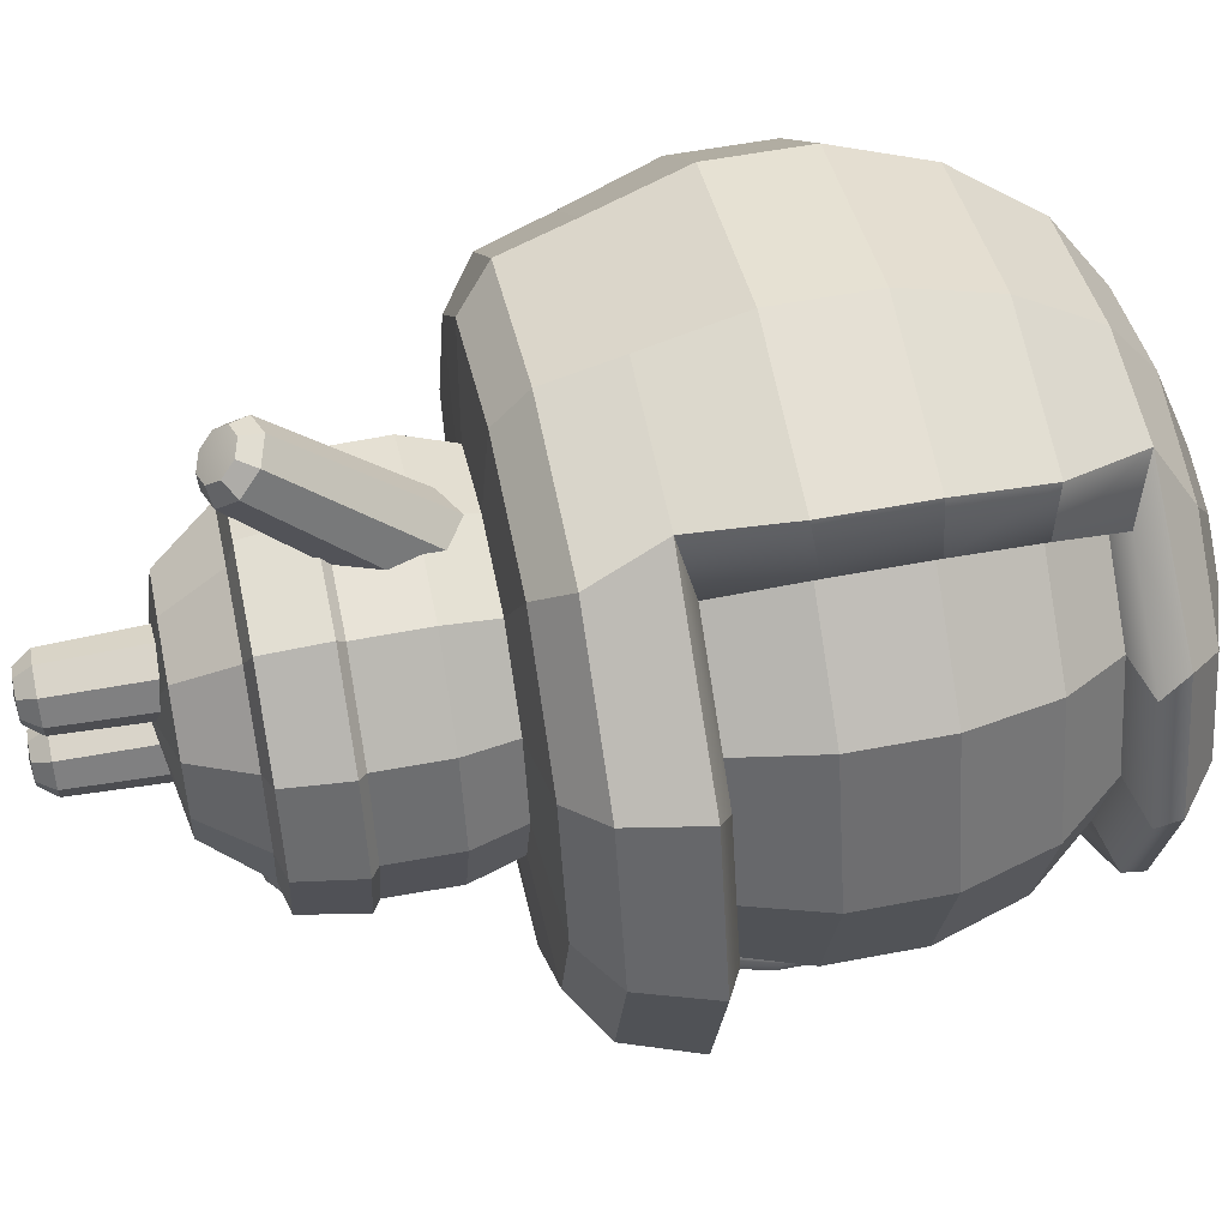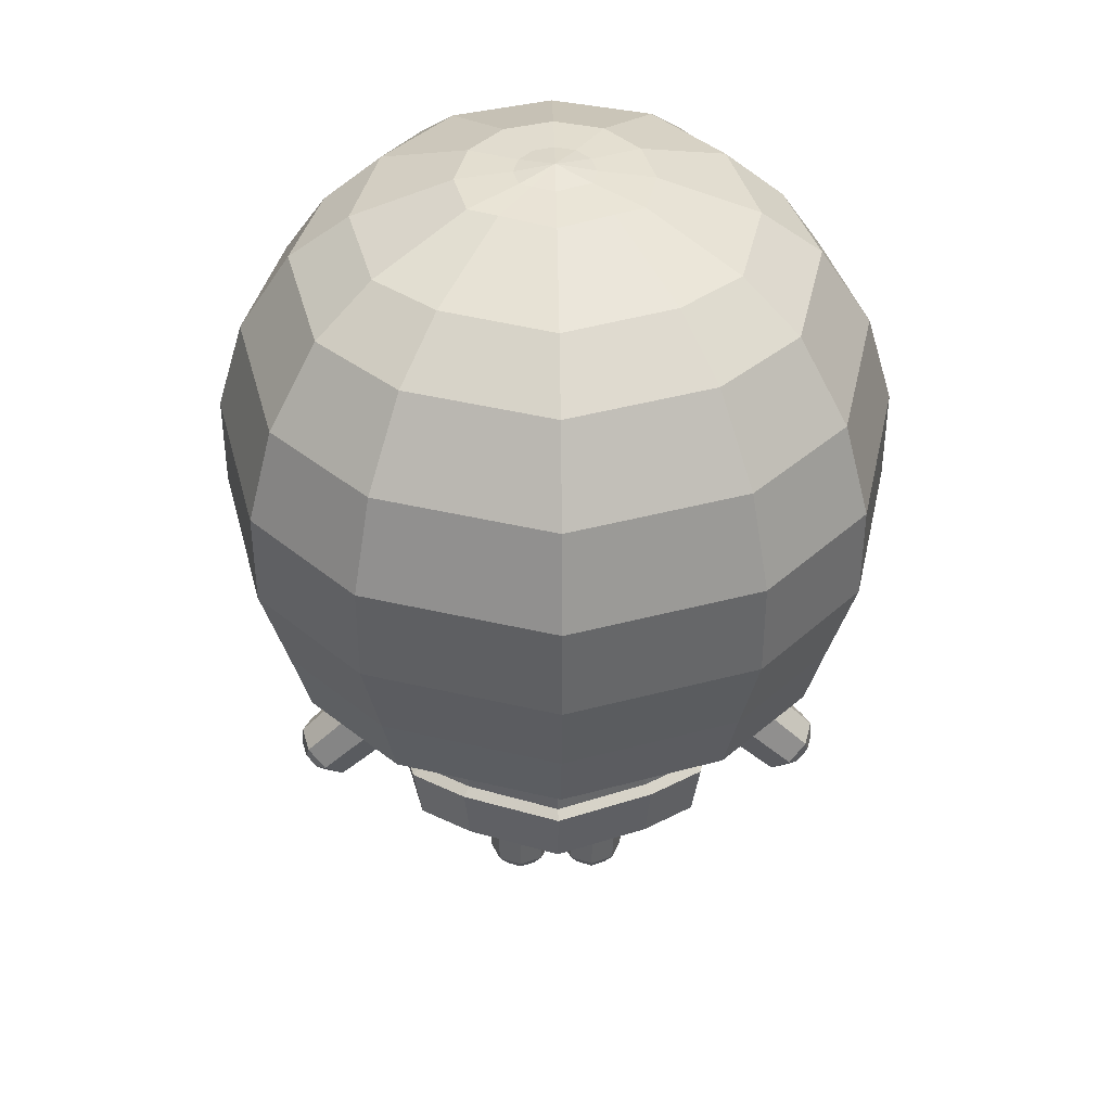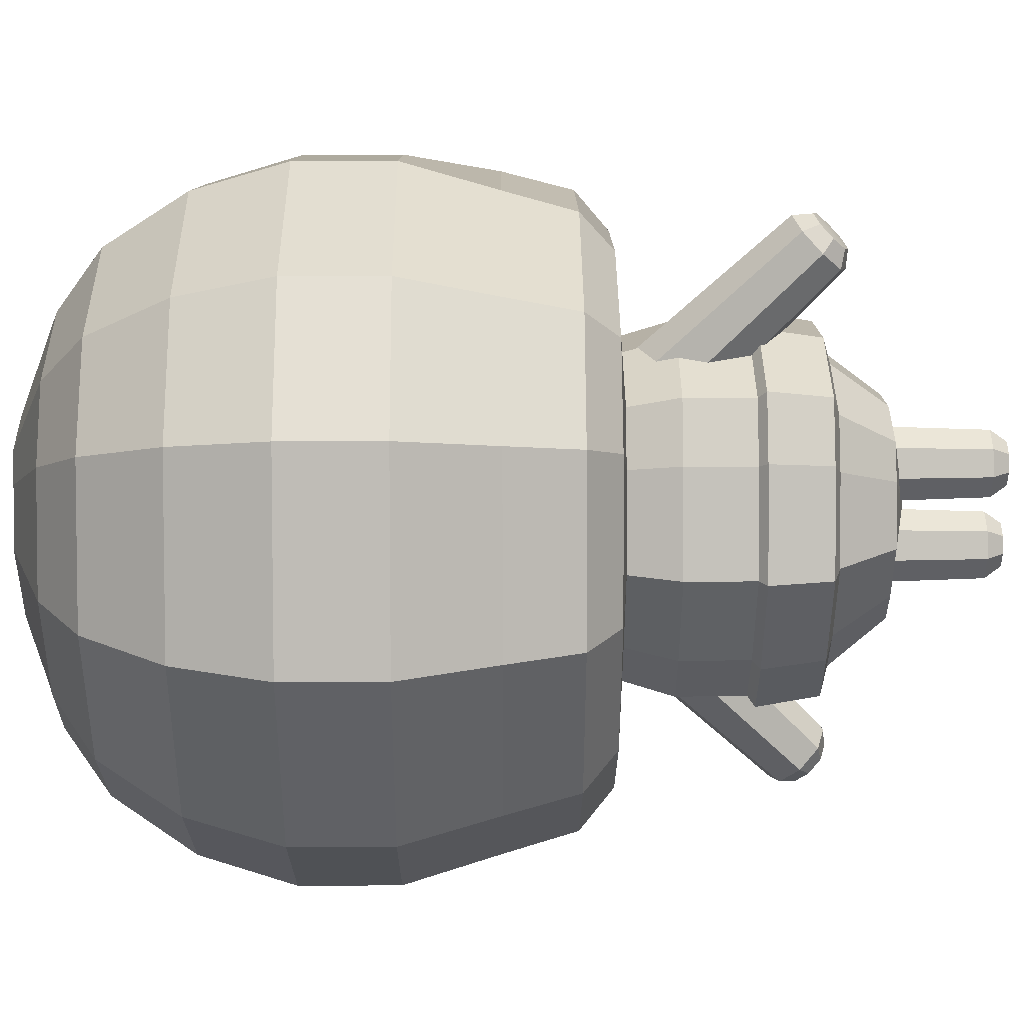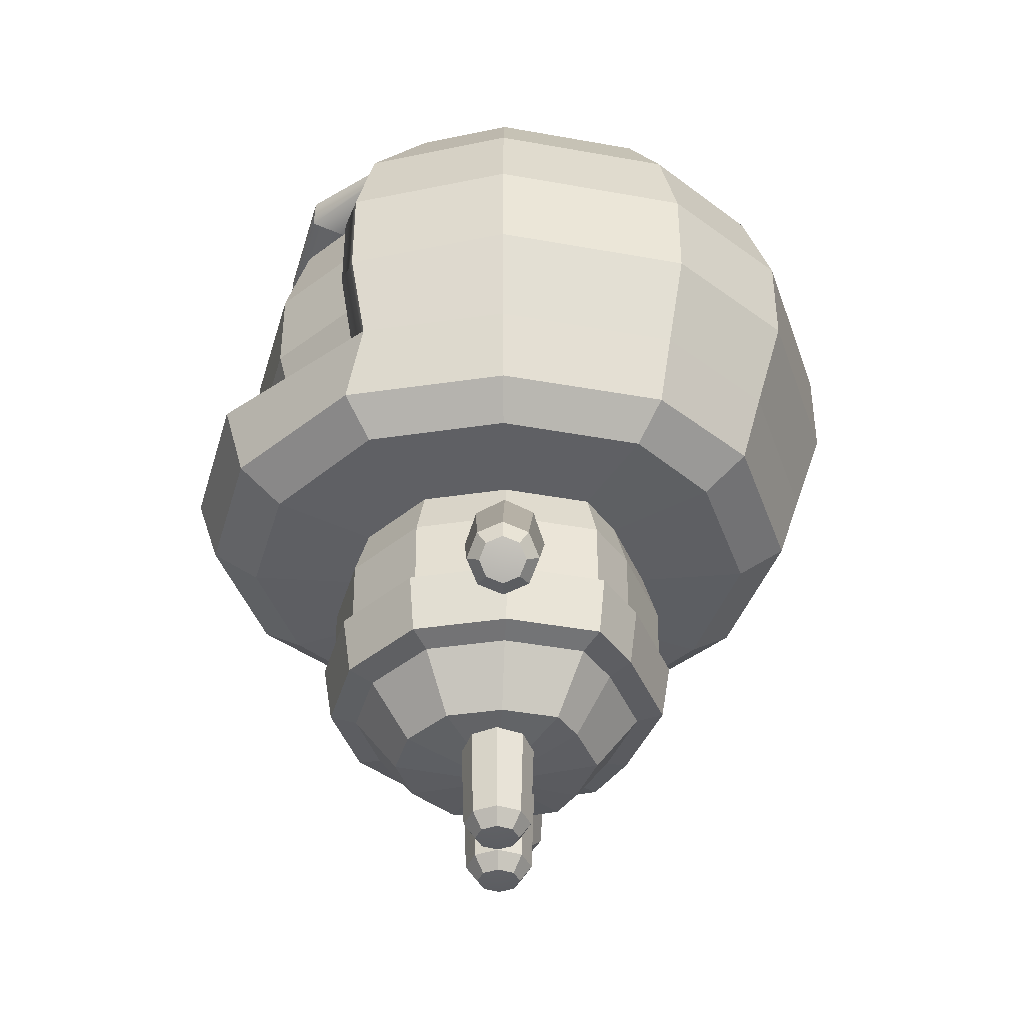
<metadata>
{"format":"obj","ext":"obj","renderer":"f3d","projection":"perspective","resolution":1024,"background":"white","views":[{"elev":53.0,"azim":78.2,"up":"+Z"},{"elev":39.0,"azim":-91.0,"up":"+Y"},{"elev":22.8,"azim":-90.4,"up":"+Z"},{"elev":-40.2,"azim":-179.3,"up":"+Y"}]}
</metadata>
<code>
g default
v 0.3623 1.633 2.676
v 0.2082 1.633 2.523
v -0.002306 1.633 2.487
v -0.2128 1.633 2.537
v -0.2858 1.633 2.654
v -0.3664 1.633 2.865
v -0.2858 1.633 3.076
v -0.2128 1.633 3.193
v -0.002306 1.633 3.244
v 0.2082 1.633 3.208
v 0.3623 1.633 3.055
v 0.4187 1.633 2.865
v 0.5897 1.652 2.559
v 0.3404 1.652 2.311
v -0 1.652 2.253
v -0.3404 1.652 2.335
v -0.5213 1.652 2.524
v -0.633 1.652 2.865
v -0.5213 1.652 3.207
v -0.3404 1.652 3.396
v -0 1.652 3.478
v 0.3404 1.652 3.419
v 0.5897 1.652 3.171
v 0.6809 1.652 2.865
v 0.6909 1.731 2.506
v 0.3989 1.731 2.231
v -0 1.731 2.164
v -0.3989 1.731 2.258
v -0.6226 1.731 2.474
v -0.7499 1.731 2.865
v -0.6226 1.731 3.256
v -0.3989 1.731 3.473
v -0 1.731 3.567
v 0.3989 1.731 3.5
v 0.6909 1.731 3.224
v 0.7978 1.731 2.865
v 0.7388 1.901 2.482
v 0.3565 1.901 2.173
v -0 1.901 2.115
v -0.4265 1.901 2.216
v -0.6705 1.901 2.447
v -0.8051 1.901 2.865
v -0.6705 1.901 3.284
v -0.4265 1.901 3.515
v -0 1.901 3.615
v 0.3565 1.901 3.557
v 0.7388 1.901 3.249
v 0.8531 1.901 2.865
v 0.3941 2.123 2.144
v -0 2.123 2.049
v -0.4641 2.123 2.158
v -0.7356 2.123 2.41
v -0.8803 2.123 2.865
v -0.7356 2.123 3.32
v -0.4641 2.123 3.572
v -0 2.123 3.682
v 0.3941 2.123 3.586
v 0.3941 2.355 2.144
v -0 2.355 2.049
v -0.4641 2.355 2.158
v -0.7356 2.355 2.41
v -0.8803 2.355 2.865
v -0.7356 2.355 3.32
v -0.4641 2.355 3.572
v -0 2.355 3.682
v 0.3941 2.355 3.586
v 0.3565 2.577 2.203
v -0 2.577 2.115
v -0.4265 2.577 2.216
v -0.6705 2.577 2.447
v -0.8051 2.577 2.865
v -0.6705 2.577 3.284
v -0.4265 2.577 3.515
v -0 2.577 3.615
v 0.3565 2.577 3.528
v 0.5565 2.791 2.547
v 0.227 2.791 2.315
v -0 2.772 2.242
v -0.3544 2.772 2.325
v -0.5455 2.772 2.518
v -0.6608 2.772 2.865
v -0.5455 2.772 3.213
v -0.3544 2.772 3.405
v -0 2.772 3.489
v 0.227 2.791 3.416
v 0.5565 2.791 3.184
v 0.6514 2.791 2.865
v 0.4671 2.879 2.622
v 0.269 2.879 2.453
v -0.00162 2.879 2.389
v -0.2723 2.879 2.453
v -0.3974 2.879 2.6
v -0.4917 2.879 2.865
v -0.3974 2.879 3.131
v -0.2723 2.879 3.277
v -0.00162 2.879 3.341
v 0.269 2.879 3.277
v 0.4671 2.879 3.109
v 0.5397 2.879 2.865
v 0.2288 2.973 2.746
v 0.1321 2.973 2.664
v -0 2.973 2.633
v -0.1321 2.973 2.664
v -0.1605 2.973 2.736
v -0.2163 2.973 2.865
v -0.1605 2.973 2.995
v -0.1321 2.973 3.066
v -0 2.973 3.098
v 0.1321 2.973 3.066
v 0.2288 2.973 2.984
v 0.2642 2.973 2.865
v 0.5613 1.932 2.544
v 0.3001 1.932 2.31
v 0.3316 2.138 2.261
v 0.6157 2.138 2.516
v 0.3001 1.932 3.421
v 0.5613 1.932 3.186
v 0.6157 2.138 3.214
v 0.3316 2.138 3.47
v 0.6568 1.932 2.865
v 0.7197 2.138 2.865
v 0.3316 2.353 2.261
v 0.6157 2.353 2.516
v 0.6157 2.353 3.214
v 0.3316 2.353 3.47
v 0.7197 2.353 2.865
v 0.3001 2.56 2.31
v 0.5613 2.56 2.544
v 0.5613 2.56 3.186
v 0.3001 2.56 3.421
v 0.6568 2.56 2.865
v 0.2398 2.706 2.404
v 0.4567 2.706 2.599
v 0.4567 2.706 3.132
v 0.2398 2.706 3.327
v 0.5362 2.706 2.865
v 0.4271 2.353 2.227
v 0.4271 2.141 2.227
v 0.3931 1.938 2.277
v 0.6755 1.938 2.511
v 0.7788 1.938 2.845
v 0.6755 1.938 3.179
v 0.3931 1.938 3.414
v 0.4271 2.141 3.464
v 0.4271 2.353 3.464
v 0.3931 2.556 3.414
v 0.3278 2.735 3.317
v 0.5624 2.735 3.123
v 0.6483 2.735 2.845
v 0.5624 2.735 2.568
v 0.3278 2.735 2.373
v 0.3931 2.556 2.277
v 0.1091 2.984 2.816
v 0.06893 2.984 2.782
v 0.02129 2.999 2.865
v 0.01401 2.984 2.769
v -0.04092 2.984 2.782
v -0.05272 2.984 2.811
v -0.07592 2.984 2.865
v -0.05272 2.984 2.919
v -0.04092 2.984 2.949
v 0.01401 2.984 2.962
v 0.06893 2.984 2.949
v 0.1091 2.984 2.915
v 0.1239 2.984 2.865
v 0.3929 1.513 2.659
v 0.2248 1.513 2.492
v -0.004899 1.513 2.452
v -0.2346 1.513 2.507
v -0.3143 1.513 2.635
v -0.4022 1.513 2.865
v -0.3143 1.513 3.096
v -0.2346 1.513 3.223
v -0.004899 1.513 3.278
v 0.2248 1.513 3.239
v 0.3929 1.513 3.072
v 0.4545 1.513 2.865
v 0.3913 1.352 2.66
v 0.2239 1.352 2.493
v -0.004763 1.352 2.454
v -0.2335 1.352 2.509
v -0.3128 1.352 2.636
v -0.4003 1.352 2.865
v -0.3128 1.352 3.095
v -0.2335 1.352 3.222
v -0.004763 1.352 3.277
v 0.2239 1.352 3.237
v 0.3913 1.352 3.071
v 0.4526 1.352 2.865
v 0.3359 1.17 2.691
v 0.1939 1.17 2.55
v -7.3e-05 1.17 2.516
v -0.1941 1.17 2.563
v -0.2613 1.17 2.671
v -0.3356 1.17 2.865
v -0.2613 1.17 3.06
v -0.1941 1.17 3.167
v -7.3e-05 1.17 3.214
v 0.1939 1.17 3.181
v 0.3359 1.17 3.04
v 0.3879 1.17 2.865
v 0.2453 1.034 2.742
v 0.1449 1.034 2.642
v 0.007591 1.034 2.618
v -0.1297 1.034 2.651
v -0.1773 1.034 2.728
v -0.2298 1.034 2.865
v -0.1773 1.034 3.003
v -0.1297 1.034 3.079
v 0.007591 1.034 3.112
v 0.1449 1.034 3.089
v 0.2453 1.034 2.989
v 0.2821 1.034 2.865
v 0.02589 0.9866 2.865
v 0.4125 1.333 2.648
v 0.2354 1.333 2.472
v 0.3924 1.188 2.659
v 0.2245 1.188 2.492
v -0.006552 1.333 2.43
v -0.004857 1.188 2.453
v -0.2485 1.333 2.488
v -0.2342 1.188 2.508
v -0.3324 1.333 2.623
v -0.3138 1.188 2.635
v -0.425 1.333 2.865
v -0.4016 1.188 2.865
v -0.3324 1.333 3.108
v -0.3138 1.188 3.095
v -0.2485 1.333 3.242
v -0.2342 1.188 3.223
v -0.006552 1.333 3.3
v -0.004857 1.188 3.278
v 0.2354 1.333 3.259
v 0.2245 1.188 3.238
v 0.4125 1.333 3.083
v 0.3924 1.188 3.072
v 0.4773 1.333 2.865
v 0.4539 1.188 2.865
g pSphere2
f 1 2 14 13
f 2 3 15 14
f 3 4 16 15
f 4 5 17 16
f 5 6 18 17
f 6 7 19 18
f 7 8 20 19
f 8 9 21 20
f 9 10 22 21
f 10 11 23 22
f 11 12 24 23
f 12 1 13 24
f 13 14 26 25
f 14 15 27 26
f 15 16 28 27
f 16 17 29 28
f 17 18 30 29
f 18 19 31 30
f 19 20 32 31
f 20 21 33 32
f 21 22 34 33
f 22 23 35 34
f 23 24 36 35
f 24 13 25 36
f 25 26 38 37
f 26 27 39 38
f 27 28 40 39
f 28 29 41 40
f 29 30 42 41
f 30 31 43 42
f 31 32 44 43
f 32 33 45 44
f 33 34 46 45
f 34 35 47 46
f 35 36 48 47
f 36 25 37 48
f 112 113 114 115
f 38 39 50 49
f 39 40 51 50
f 40 41 52 51
f 41 42 53 52
f 42 43 54 53
f 43 44 55 54
f 44 45 56 55
f 45 46 57 56
f 116 117 118 119
f 117 120 121 118
f 120 112 115 121
f 115 114 122 123
f 49 50 59 58
f 50 51 60 59
f 51 52 61 60
f 52 53 62 61
f 53 54 63 62
f 54 55 64 63
f 55 56 65 64
f 56 57 66 65
f 119 118 124 125
f 118 121 126 124
f 121 115 123 126
f 123 122 127 128
f 58 59 68 67
f 59 60 69 68
f 60 61 70 69
f 61 62 71 70
f 62 63 72 71
f 63 64 73 72
f 64 65 74 73
f 65 66 75 74
f 125 124 129 130
f 124 126 131 129
f 126 123 128 131
f 128 127 132 133
f 67 68 78 77
f 68 69 79 78
f 69 70 80 79
f 70 71 81 80
f 71 72 82 81
f 72 73 83 82
f 73 74 84 83
f 74 75 85 84
f 130 129 134 135
f 129 131 136 134
f 131 128 133 136
f 76 77 89 88
f 77 78 90 89
f 78 79 91 90
f 79 80 92 91
f 80 81 93 92
f 81 82 94 93
f 82 83 95 94
f 83 84 96 95
f 84 85 97 96
f 85 86 98 97
f 86 87 99 98
f 87 76 88 99
f 88 89 101 100
f 89 90 102 101
f 90 91 103 102
f 91 92 104 103
f 92 93 105 104
f 93 94 106 105
f 94 95 107 106
f 95 96 108 107
f 96 97 109 108
f 97 98 110 109
f 98 99 111 110
f 99 88 100 111
f 153 154 155
f 154 156 155
f 156 157 155
f 157 158 155
f 158 159 155
f 159 160 155
f 160 161 155
f 161 162 155
f 162 163 155
f 163 164 155
f 164 165 155
f 165 153 155
f 37 38 139 140
f 38 49 138 139
f 46 47 142 143
f 57 46 143 144
f 47 48 141 142
f 48 37 140 141
f 49 58 137 138
f 66 57 144 145
f 58 67 152 137
f 75 66 145 146
f 67 77 151 152
f 77 76 150 151
f 86 85 147 148
f 85 75 146 147
f 87 86 148 149
f 76 87 149 150
f 138 137 122 114
f 139 138 114 113
f 140 139 113 112
f 141 140 112 120
f 142 141 120 117
f 143 142 117 116
f 144 143 116 119
f 145 144 119 125
f 146 145 125 130
f 147 146 130 135
f 148 147 135 134
f 149 148 134 136
f 150 149 136 133
f 151 150 133 132
f 152 151 132 127
f 137 152 127 122
f 100 101 154 153
f 101 102 156 154
f 102 103 157 156
f 103 104 158 157
f 104 105 159 158
f 105 106 160 159
f 106 107 161 160
f 107 108 162 161
f 108 109 163 162
f 109 110 164 163
f 110 111 165 164
f 111 100 153 165
f 2 1 166 167
f 3 2 167 168
f 4 3 168 169
f 5 4 169 170
f 6 5 170 171
f 7 6 171 172
f 8 7 172 173
f 9 8 173 174
f 10 9 174 175
f 11 10 175 176
f 12 11 176 177
f 1 12 177 166
f 167 166 178 179
f 168 167 179 180
f 169 168 180 181
f 170 169 181 182
f 171 170 182 183
f 172 171 183 184
f 173 172 184 185
f 174 173 185 186
f 175 174 186 187
f 176 175 187 188
f 177 176 188 189
f 166 177 189 178
f 216 215 217 218
f 219 216 218 220
f 221 219 220 222
f 223 221 222 224
f 225 223 224 226
f 227 225 226 228
f 229 227 228 230
f 231 229 230 232
f 233 231 232 234
f 235 233 234 236
f 237 235 236 238
f 215 237 238 217
f 191 190 202 203
f 192 191 203 204
f 193 192 204 205
f 194 193 205 206
f 195 194 206 207
f 196 195 207 208
f 197 196 208 209
f 198 197 209 210
f 199 198 210 211
f 200 199 211 212
f 201 200 212 213
f 190 201 213 202
f 203 202 214
f 204 203 214
f 205 204 214
f 206 205 214
f 207 206 214
f 208 207 214
f 209 208 214
f 210 209 214
f 211 210 214
f 212 211 214
f 213 212 214
f 202 213 214
f 179 178 215 216
f 190 191 218 217
f 180 179 216 219
f 191 192 220 218
f 181 180 219 221
f 192 193 222 220
f 182 181 221 223
f 193 194 224 222
f 183 182 223 225
f 194 195 226 224
f 184 183 225 227
f 195 196 228 226
f 185 184 227 229
f 196 197 230 228
f 186 185 229 231
f 197 198 232 230
f 187 186 231 233
f 198 199 234 232
f 188 187 233 235
f 199 200 236 234
f 189 188 235 237
f 200 201 238 236
f 178 189 237 215
f 201 190 217 238
g default
v 0.06159 1.251 2.198
v 0 1.269 2.18
v -0.06159 1.251 2.198
v -0.08711 1.207 2.242
v -0.06159 1.164 2.286
v 0 1.146 2.304
v 0.0616 1.164 2.286
v 0.08711 1.207 2.242
v 0.07651 1.622 2.548
v 0 1.644 2.526
v -0.07651 1.622 2.548
v -0.1082 1.567 2.602
v -0.07651 1.513 2.656
v 0 1.491 2.679
v 0.07651 1.513 2.656
v 0.1082 1.567 2.602
v 0 1.567 2.602
v 0.03992 1.21 2.189
v 0 1.222 2.177
v 0 1.179 2.214
v -0.03992 1.21 2.189
v -0.05645 1.182 2.217
v -0.03992 1.154 2.245
v 0 1.142 2.257
v 0.03992 1.154 2.245
v 0.05645 1.182 2.217
g pCylinder19 group1
f 239 240 248 247
f 240 241 249 248
f 241 242 250 249
f 242 243 251 250
f 243 244 252 251
f 244 245 253 252
f 245 246 254 253
f 246 239 247 254
f 257 256 258
f 259 257 258
f 260 259 258
f 261 260 258
f 262 261 258
f 263 262 258
f 264 263 258
f 256 264 258
f 247 248 255
f 248 249 255
f 249 250 255
f 250 251 255
f 251 252 255
f 252 253 255
f 253 254 255
f 254 247 255
f 240 239 256 257
f 241 240 257 259
f 242 241 259 260
f 243 242 260 261
f 244 243 261 262
f 245 244 262 263
f 246 245 263 264
f 239 246 264 256
g default
v 0.06159 1.164 3.454
v 0 1.146 3.435
v -0.06159 1.164 3.454
v -0.08711 1.207 3.497
v -0.06159 1.251 3.541
v 0 1.269 3.559
v 0.0616 1.251 3.541
v 0.08711 1.207 3.497
v 0.07651 1.513 3.083
v 0 1.491 3.06
v -0.07651 1.513 3.083
v -0.1082 1.567 3.137
v -0.07651 1.622 3.191
v 0 1.644 3.213
v 0.07651 1.622 3.191
v 0.1082 1.567 3.137
v 0 1.567 3.137
v 0.03992 1.154 3.494
v 0 1.142 3.482
v 0 1.179 3.525
v -0.03992 1.154 3.494
v -0.05645 1.182 3.522
v -0.03992 1.21 3.55
v 0 1.222 3.562
v 0.03992 1.21 3.55
v 0.05645 1.182 3.522
g group1 pCylinder18
f 265 266 274 273
f 266 267 275 274
f 267 268 276 275
f 268 269 277 276
f 269 270 278 277
f 270 271 279 278
f 271 272 280 279
f 272 265 273 280
f 283 282 284
f 285 283 284
f 286 285 284
f 287 286 284
f 288 287 284
f 289 288 284
f 290 289 284
f 282 290 284
f 273 274 281
f 274 275 281
f 275 276 281
f 276 277 281
f 277 278 281
f 278 279 281
f 279 280 281
f 280 273 281
f 266 265 282 283
f 267 266 283 285
f 268 267 285 286
f 269 268 286 287
f 270 269 287 288
f 271 270 288 289
f 272 271 289 290
f 265 272 290 282
g default
v 0.07908 0.7994 2.908
v 0.02083 0.7994 2.884
v -0.03742 0.7994 2.908
v -0.06154 0.7994 2.966
v -0.03742 0.7994 3.025
v 0.02083 0.7994 3.049
v 0.07908 0.7994 3.025
v 0.1032 0.7994 2.966
v 0.09318 1.367 2.894
v 0.02083 1.367 2.864
v -0.05152 1.367 2.894
v -0.08149 1.367 2.966
v -0.05152 1.367 3.039
v 0.02083 1.367 3.069
v 0.09318 1.367 3.039
v 0.1231 1.367 2.966
v 0.02083 1.367 2.966
v 0.05858 0.7598 2.929
v 0.02083 0.7598 2.913
v 0.02083 0.755 2.966
v -0.01692 0.7598 2.929
v -0.03255 0.7598 2.966
v -0.01692 0.7598 3.004
v 0.02083 0.7598 3.02
v 0.05858 0.7598 3.004
v 0.07422 0.7598 2.966
g group1 pCylinder16
f 291 292 300 299
f 292 293 301 300
f 293 294 302 301
f 294 295 303 302
f 295 296 304 303
f 296 297 305 304
f 297 298 306 305
f 298 291 299 306
f 309 308 310
f 311 309 310
f 312 311 310
f 313 312 310
f 314 313 310
f 315 314 310
f 316 315 310
f 308 316 310
f 299 300 307
f 300 301 307
f 301 302 307
f 302 303 307
f 303 304 307
f 304 305 307
f 305 306 307
f 306 299 307
f 292 291 308 309
f 293 292 309 311
f 294 293 311 312
f 295 294 312 313
f 296 295 313 314
f 297 296 314 315
f 298 297 315 316
f 291 298 316 308
g default
v 0.07908 0.7994 2.708
v 0.02083 0.7994 2.684
v -0.03742 0.7994 2.708
v -0.06154 0.7994 2.766
v -0.03742 0.7994 2.825
v 0.02083 0.7994 2.849
v 0.07908 0.7994 2.825
v 0.1032 0.7994 2.766
v 0.09318 1.367 2.694
v 0.02083 1.367 2.664
v -0.05152 1.367 2.694
v -0.08149 1.367 2.766
v -0.05152 1.367 2.839
v 0.02083 1.367 2.869
v 0.09318 1.367 2.839
v 0.1231 1.367 2.766
v 0.02083 1.367 2.766
v 0.05858 0.7598 2.729
v 0.02083 0.7598 2.713
v 0.02083 0.755 2.766
v -0.01692 0.7598 2.729
v -0.03255 0.7598 2.766
v -0.01692 0.7598 2.804
v 0.02083 0.7598 2.82
v 0.05858 0.7598 2.804
v 0.07422 0.7598 2.766
g group1 pCylinder17
f 317 318 326 325
f 318 319 327 326
f 319 320 328 327
f 320 321 329 328
f 321 322 330 329
f 322 323 331 330
f 323 324 332 331
f 324 317 325 332
f 335 334 336
f 337 335 336
f 338 337 336
f 339 338 336
f 340 339 336
f 341 340 336
f 342 341 336
f 334 342 336
f 325 326 333
f 326 327 333
f 327 328 333
f 328 329 333
f 329 330 333
f 330 331 333
f 331 332 333
f 332 325 333
f 318 317 334 335
f 319 318 335 337
f 320 319 337 338
f 321 320 338 339
f 322 321 339 340
f 323 322 340 341
f 324 323 341 342
f 317 324 342 334

</code>
